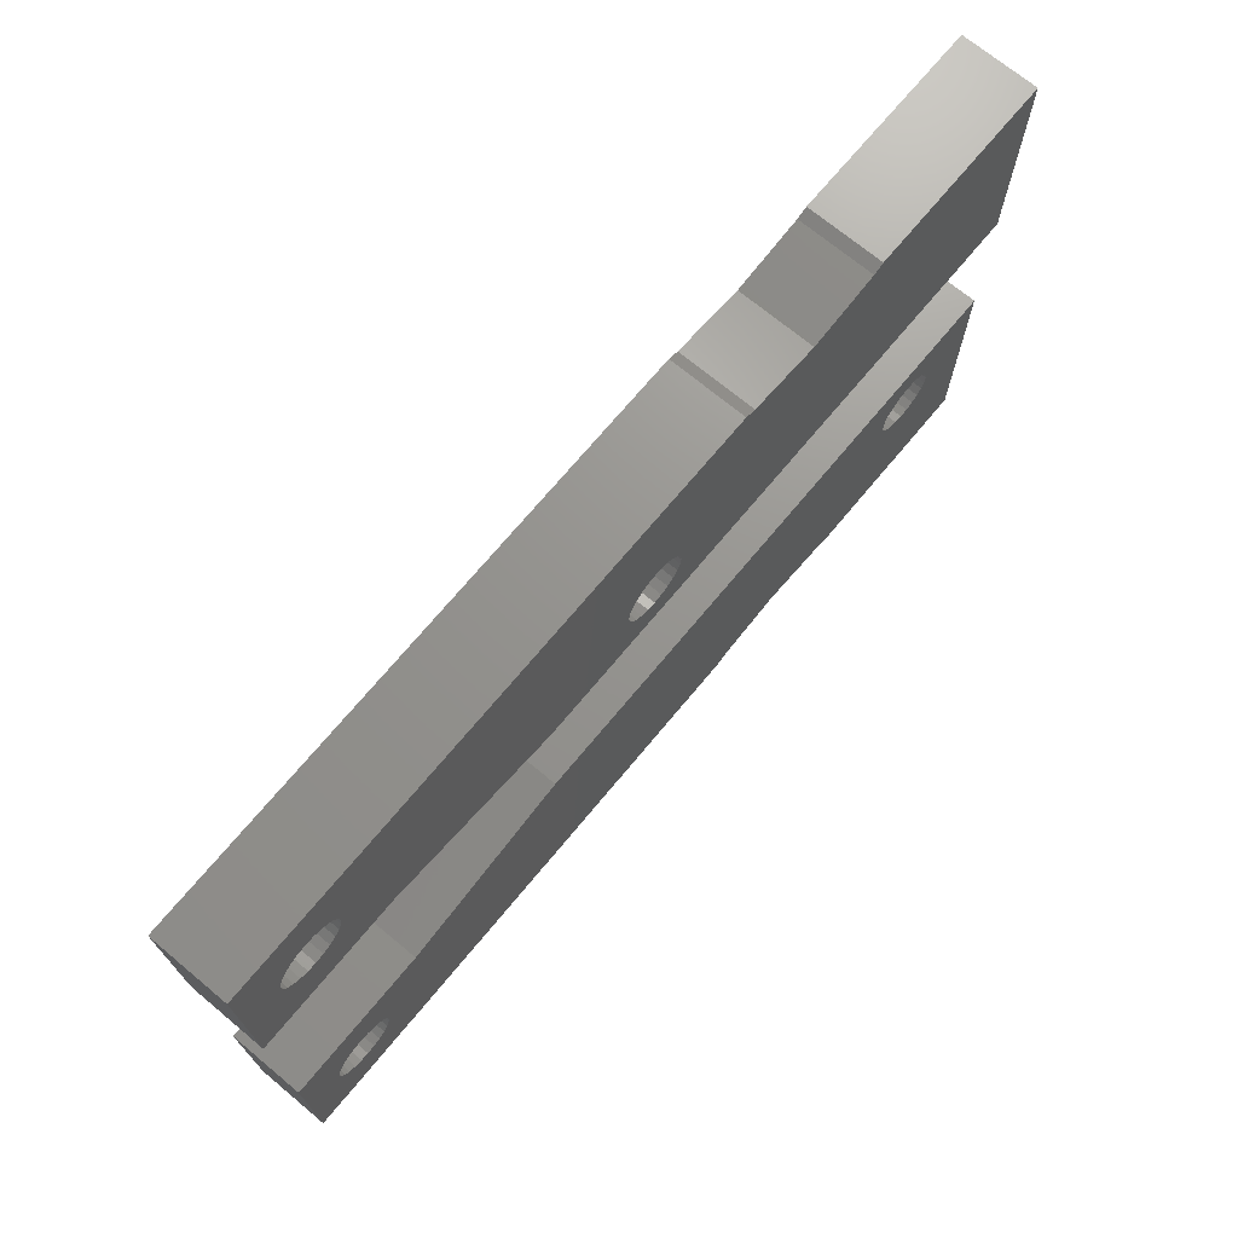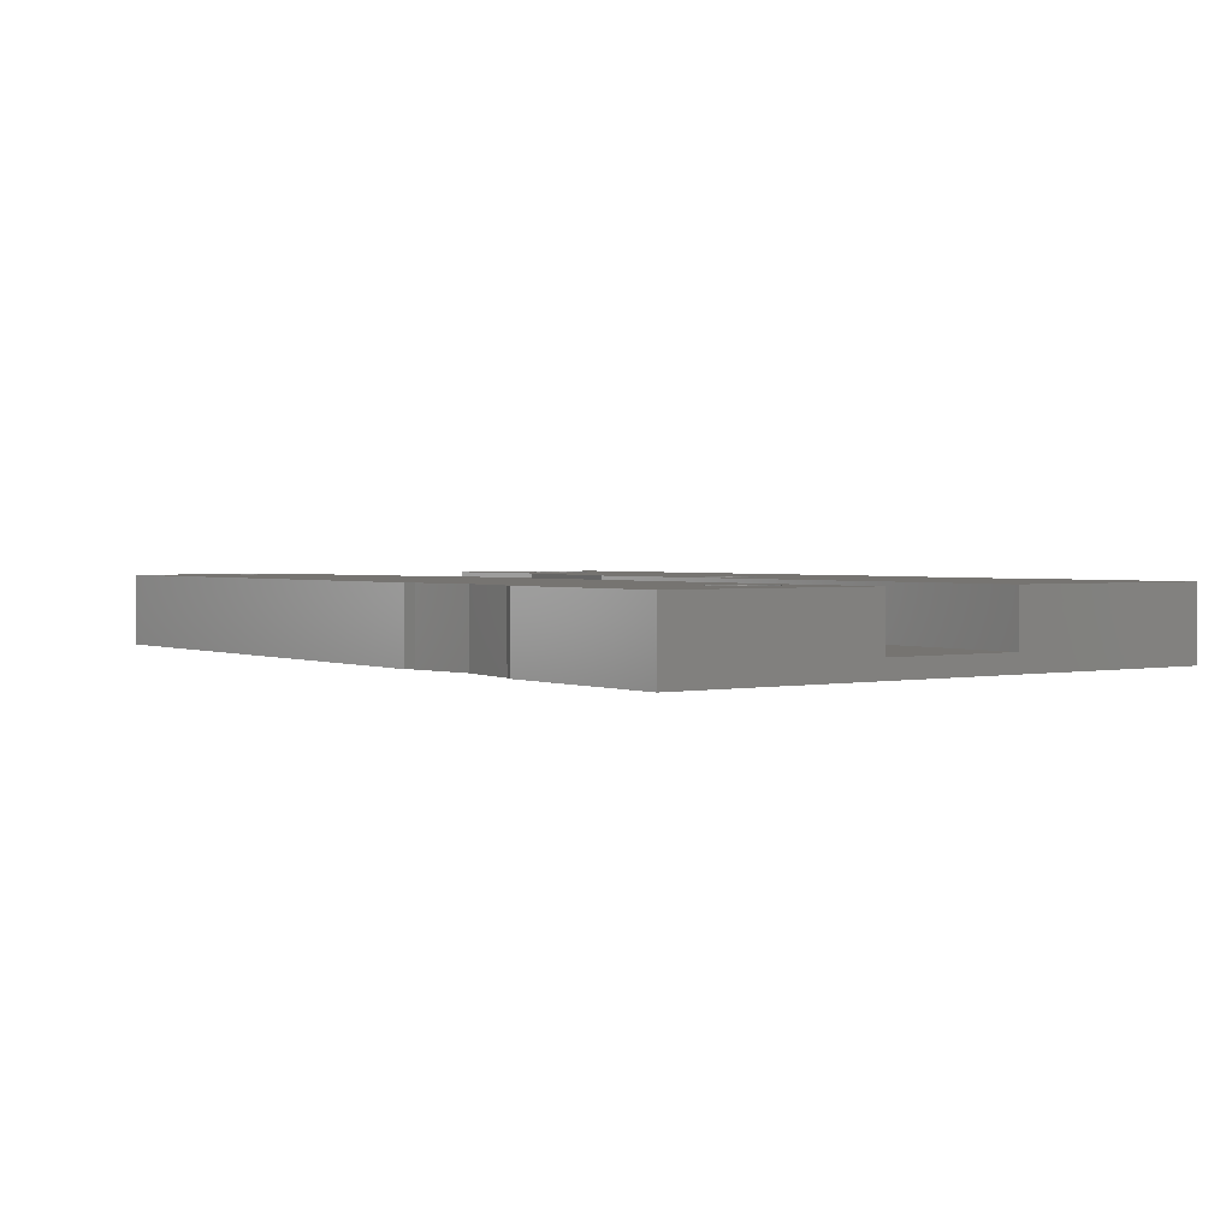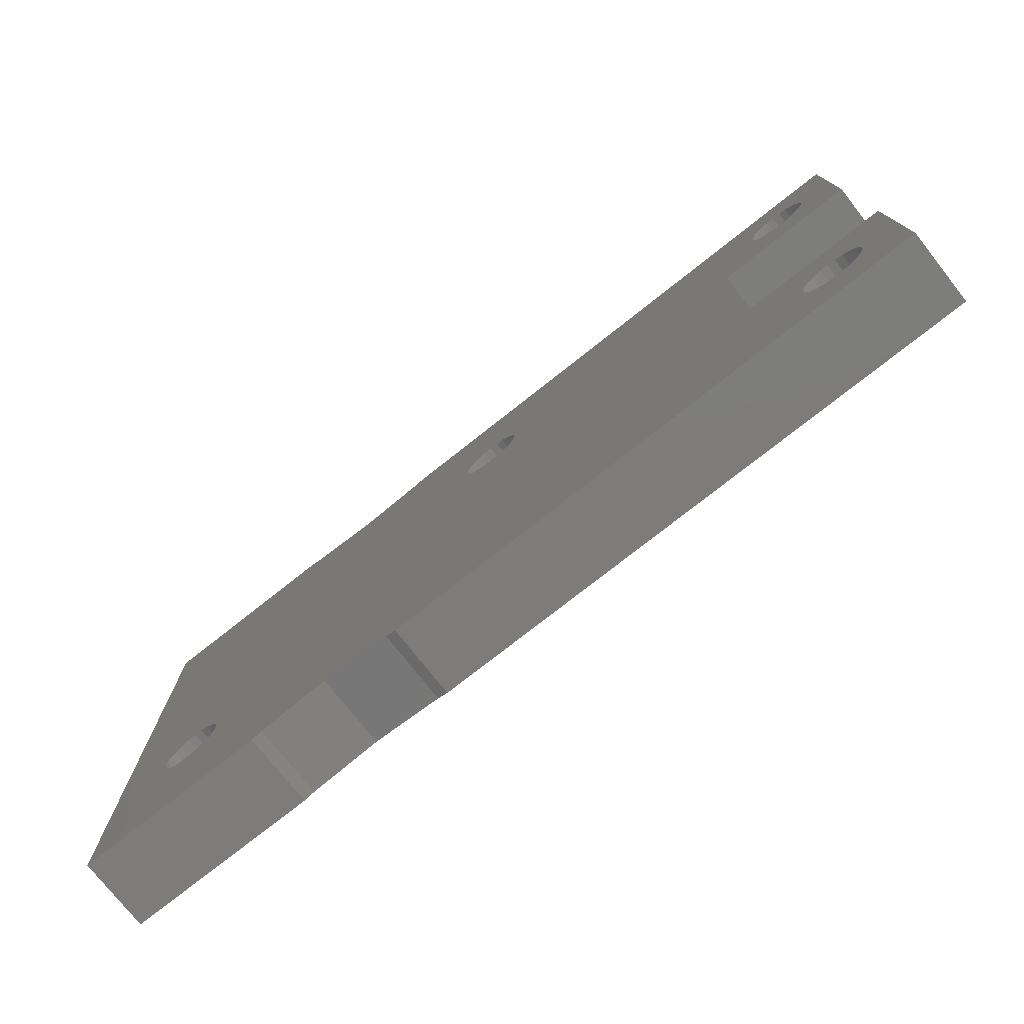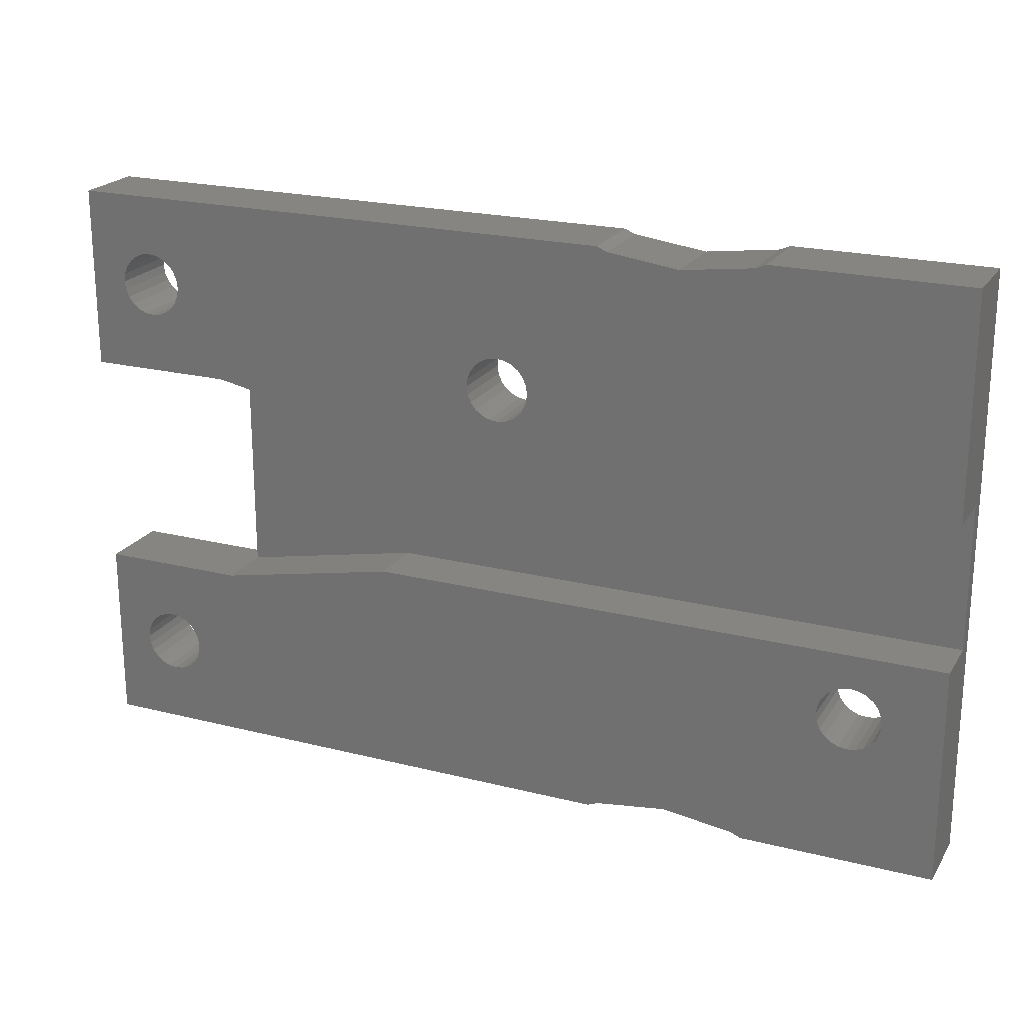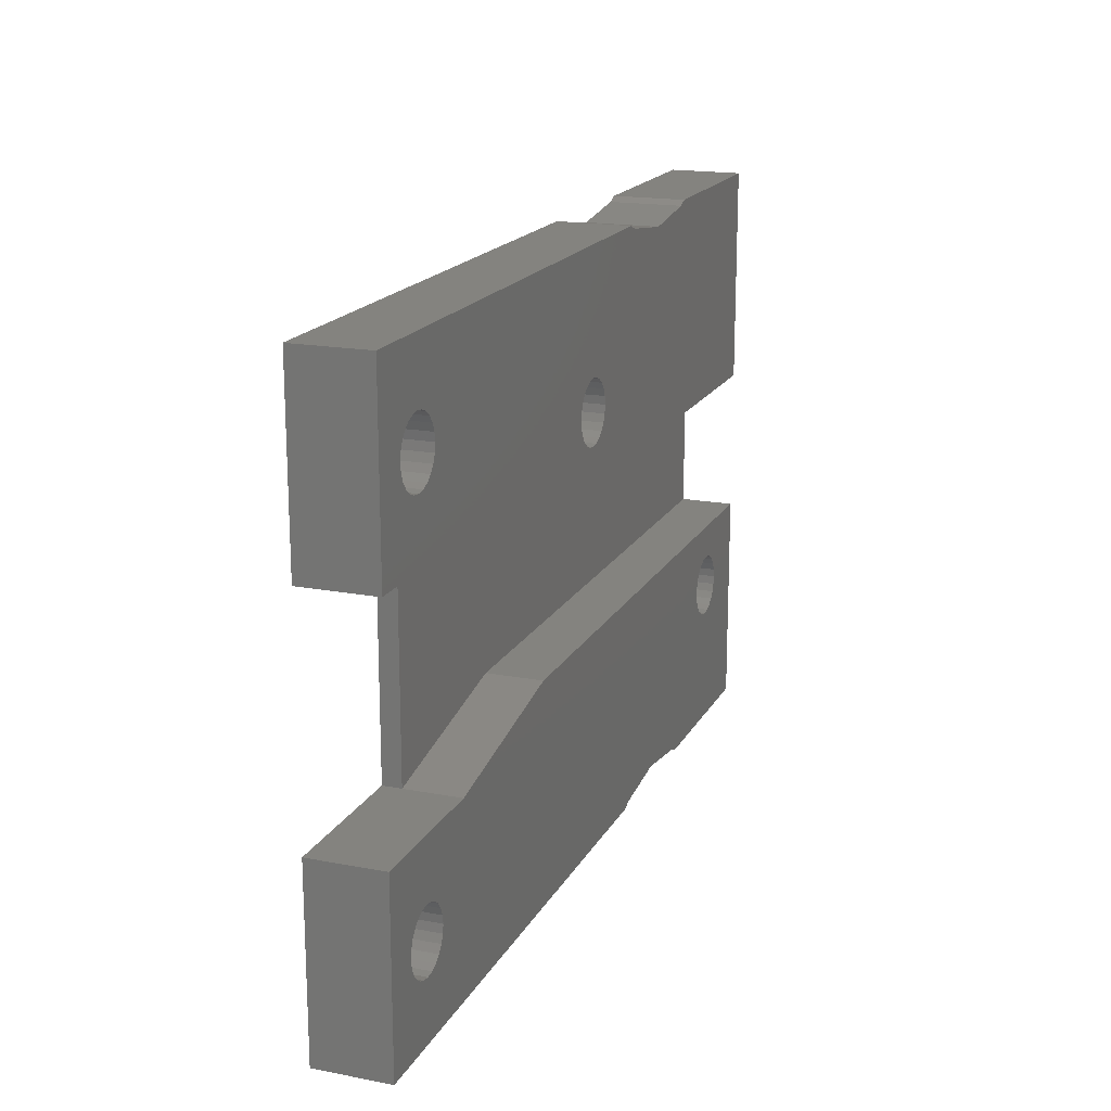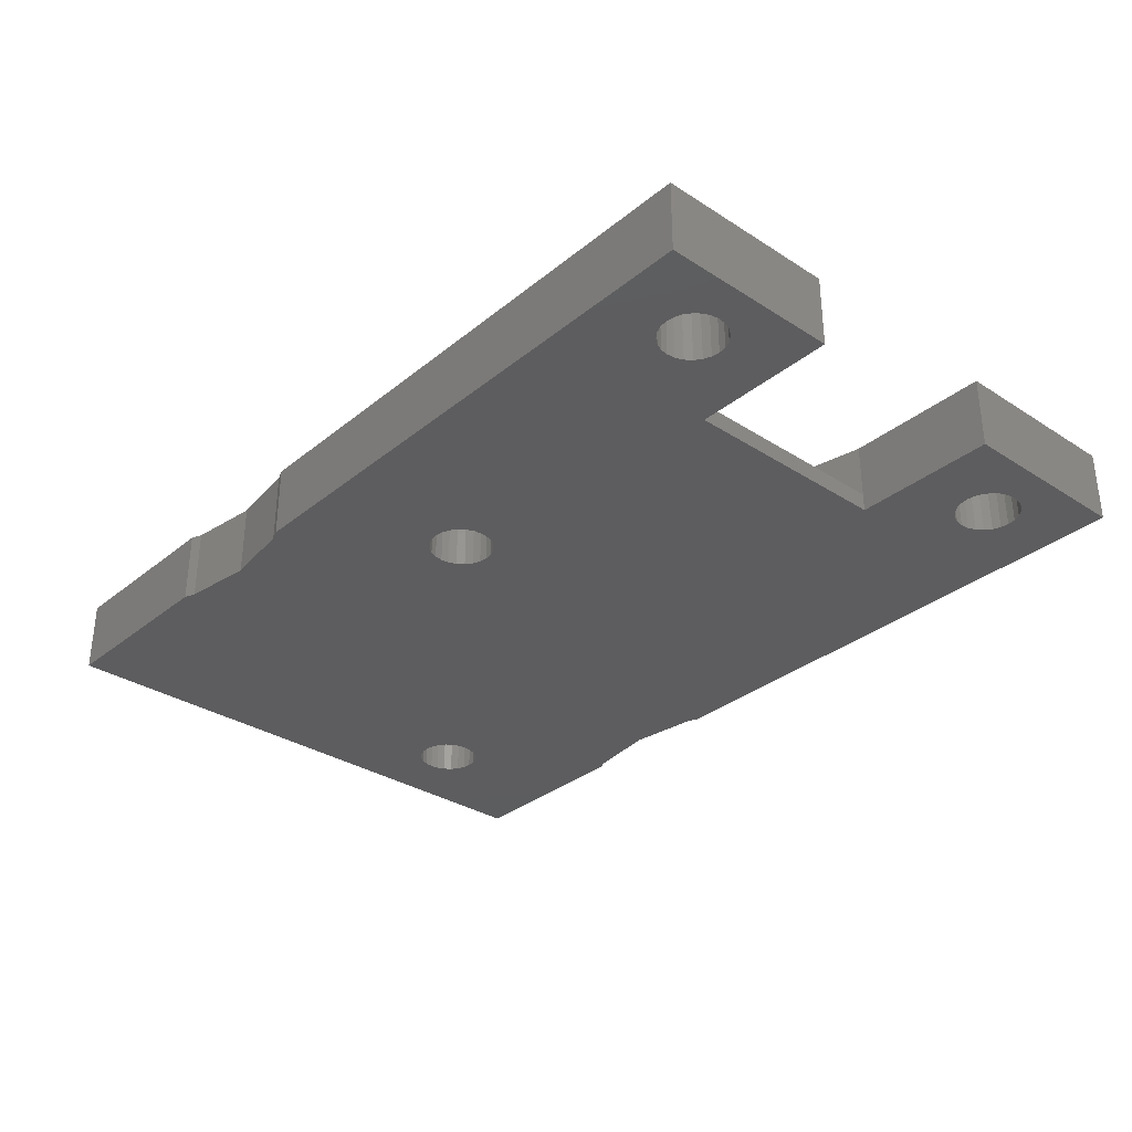
<metadata>
{"format":"stl","ext":"stl","renderer":"f3d","projection":"perspective","resolution":1024,"background":"white","views":[{"elev":71.0,"azim":-50.3,"up":"+Y"},{"elev":1.9,"azim":54.3,"up":"+Z"},{"elev":-76.1,"azim":-141.7,"up":"+Y"},{"elev":21.6,"azim":24.0,"up":"+Y"},{"elev":17.8,"azim":-69.5,"up":"+Y"},{"elev":-32.4,"azim":-131.8,"up":"+Z"}]}
</metadata>
<code>
# stl→obj: 239 verts, 490 faces
v 6.118 15.76 4
v 10 15.25 0
v 6.118 15.76 0
v 10 15.25 4
v 13.88 15.76 4
v 13.88 15.76 0
v 14.46 16 4
v 14.46 16 0
v 25 -16 0
v 14.46 -16 4
v 14.46 -16 0
v 25 -16 4
v 13.88 -15.76 4
v 13.88 -15.76 0
v 10 -15.25 0
v 10 -15.25 4
v 6.118 -15.76 4
v 6.118 -15.76 0
v 5.541 -16 0
v 5.541 -16 4
v -25 -16 0
v -25 -16 4
v -25 -6 4
v -25 -6 0
v -25 16 4
v 5.541 16 0
v -25 16 0
v 5.541 16 4
v -19.56 11.45 4
v -19.73 11.88 0
v -19.56 11.45 0
v -19.73 11.88 4
v -19.5 11 4
v -19.5 11 0
v -19.56 10.55 4
v -19.56 10.55 0
v -19.73 10.12 4
v -19.73 10.12 0
v -20.01 9.763 4
v -20.01 9.763 0
v -20.38 9.484 0
v -20.38 9.484 4
v -20.8 9.31 0
v -20.8 9.31 4
v -21.25 9.25 0
v -21.25 9.25 4
v -21.7 9.31 0
v -21.7 9.31 4
v -22.12 9.484 0
v -22.12 9.484 4
v -22.49 9.763 0
v -22.49 9.763 4
v -22.77 10.12 0
v -22.77 10.12 4
v -22.94 10.55 0
v -22.94 10.55 4
v -23 11 0
v -23 11 4
v -22.94 11.45 0
v -22.94 11.45 4
v -22.77 11.88 0
v -22.77 11.88 4
v -22.49 12.24 0
v -22.49 12.24 4
v -22.12 12.52 4
v -22.12 12.52 0
v -21.7 12.69 4
v -21.7 12.69 0
v -21.25 12.75 4
v -21.25 12.75 0
v -20.8 12.69 4
v -20.8 12.69 0
v -20.38 12.52 4
v -20.38 12.52 0
v -20.01 12.24 4
v -20.01 12.24 0
v -19.73 -11.88 4
v -20.01 -12.24 0
v -20.01 -12.24 4
v -19.73 -11.88 0
v -20.38 -12.52 0
v -20.38 -12.52 4
v -20.8 -12.69 0
v -20.8 -12.69 4
v -21.25 -12.75 0
v -21.25 -12.75 4
v -21.7 -12.69 0
v -21.7 -12.69 4
v -22.12 -12.52 0
v -22.12 -12.52 4
v -22.49 -12.24 0
v -22.49 -12.24 4
v -22.77 -11.88 4
v -22.77 -11.88 0
v -22.94 -11.45 4
v -22.94 -11.45 0
v -23 -11 4
v -23 -11 0
v -22.94 -10.55 4
v -22.94 -10.55 0
v -22.77 -10.12 4
v -22.77 -10.12 0
v -22.49 -9.763 4
v -22.49 -9.763 0
v -22.12 -9.484 4
v -22.12 -9.484 0
v -21.7 -9.31 4
v -21.7 -9.31 0
v -21.25 -9.25 4
v -21.25 -9.25 0
v -20.8 -9.31 4
v -20.8 -9.31 0
v -20.38 -9.484 4
v -20.38 -9.484 0
v -20.01 -9.763 4
v -20.01 -9.763 0
v -19.73 -10.12 0
v -19.73 -10.12 4
v -19.56 -10.55 0
v -19.56 -10.55 4
v -19.5 -11 0
v -19.5 -11 4
v -19.56 -11.45 0
v -19.56 -11.45 4
v 21.52 -6.75 4
v 21.24 -6.388 0
v 21.52 -6.75 0
v 21.24 -6.388 4
v 20.88 -6.109 4
v 20.88 -6.109 0
v 20.45 -5.935 4
v 20.45 -5.935 0
v 20 -5.875 4
v 20 -5.875 0
v 19.55 -5.935 0
v 19.55 -5.935 4
v 19.12 -6.109 0
v 19.12 -6.109 4
v 18.76 -6.388 0
v 18.76 -6.388 4
v 18.48 -6.75 4
v 18.48 -6.75 0
v 18.31 -7.172 4
v 18.31 -7.172 0
v 18.25 -7.625 4
v 18.25 -7.625 0
v 18.31 -8.078 4
v 18.31 -8.078 0
v 18.48 -8.5 4
v 18.48 -8.5 0
v 18.76 -8.862 4
v 18.76 -8.862 0
v 19.12 -9.141 0
v 19.12 -9.141 4
v 19.55 -9.315 0
v 19.55 -9.315 4
v 20 -9.375 0
v 20 -9.375 4
v 20.45 -9.315 4
v 20.45 -9.315 0
v 20.88 -9.141 4
v 20.88 -9.141 0
v 21.24 -8.862 4
v 21.24 -8.862 0
v 21.52 -8.5 0
v 21.52 -8.5 4
v 21.69 -8.078 0
v 21.69 -8.078 4
v 21.75 -7.625 0
v 21.75 -7.625 4
v 21.69 -7.172 0
v 21.69 -7.172 4
v 1.69 8.078 4
v 1.516 8.5 0
v 1.69 8.078 0
v 1.516 8.5 4
v 1.237 8.862 0
v 1.237 8.862 4
v 0.875 9.141 4
v 0.875 9.141 0
v 0.4529 9.315 4
v 0.4529 9.315 0
v 0 9.375 4
v 0 9.375 0
v -0.4529 9.315 0
v -0.4529 9.315 4
v -0.875 9.141 0
v -0.875 9.141 4
v -1.237 8.862 0
v -1.237 8.862 4
v -1.516 8.5 4
v -1.516 8.5 0
v -1.69 8.078 4
v -1.69 8.078 0
v -1.75 7.625 4
v -1.75 7.625 0
v -1.69 7.172 4
v -1.69 7.172 0
v -1.516 6.75 4
v -1.516 6.75 0
v -1.237 6.388 4
v -1.237 6.388 0
v -0.875 6.109 0
v -0.875 6.109 4
v -0.4529 5.935 0
v -0.4529 5.935 4
v 0 5.875 0
v 0 5.875 4
v 0.4529 5.935 4
v 0.4529 5.935 0
v 0.875 6.109 4
v 0.875 6.109 0
v 1.237 6.388 4
v 1.237 6.388 0
v 1.516 6.75 0
v 1.516 6.75 4
v 1.69 7.172 0
v 1.69 7.172 4
v 1.75 7.625 0
v 1.75 7.625 4
v 25 -4 1
v 25 16 0
v 25 4 1
v 25 4 4
v 25 16 4
v 25 -4 4
v -25 6 0
v -25 6 4
v -17 6 1
v -17 -6 0
v -17 -6 1
v -17 6 0
v -17 6 4
v -17 -6 4
v -7 4 4
v -7 -4 4
v 15 -4 4
v -7 4 1
v -7 -4 1
f 1 2 3
f 2 1 4
f 2 5 6
f 5 2 4
f 6 7 8
f 7 6 5
f 9 10 11
f 10 9 12
f 11 13 14
f 13 11 10
f 13 15 14
f 15 13 16
f 15 17 18
f 17 15 16
f 17 19 18
f 19 17 20
f 20 21 19
f 21 20 22
f 23 21 22
f 21 23 24
f 25 26 27
f 26 25 28
f 28 3 26
f 3 28 1
f 29 30 31
f 30 29 32
f 33 31 34
f 31 33 29
f 35 34 36
f 34 35 33
f 37 36 38
f 36 37 35
f 39 38 40
f 38 39 37
f 41 39 40
f 39 41 42
f 43 42 41
f 42 43 44
f 45 44 43
f 44 45 46
f 47 46 45
f 46 47 48
f 49 48 47
f 48 49 50
f 51 50 49
f 50 51 52
f 53 52 51
f 52 53 54
f 55 54 53
f 54 55 56
f 57 56 55
f 56 57 58
f 59 58 57
f 58 59 60
f 61 60 59
f 60 61 62
f 63 62 61
f 62 63 64
f 65 63 66
f 63 65 64
f 67 66 68
f 66 67 65
f 69 68 70
f 68 69 67
f 71 70 72
f 70 71 69
f 73 72 74
f 72 73 71
f 75 74 76
f 74 75 73
f 32 76 30
f 76 32 75
f 77 78 79
f 78 77 80
f 81 79 78
f 79 81 82
f 83 82 81
f 82 83 84
f 85 84 83
f 84 85 86
f 87 86 85
f 86 87 88
f 89 88 87
f 88 89 90
f 91 90 89
f 90 91 92
f 91 93 92
f 93 91 94
f 94 95 93
f 95 94 96
f 96 97 95
f 97 96 98
f 98 99 97
f 99 98 100
f 100 101 99
f 101 100 102
f 102 103 101
f 103 102 104
f 105 104 106
f 104 105 103
f 107 106 108
f 106 107 105
f 109 108 110
f 108 109 107
f 111 110 112
f 110 111 109
f 113 112 114
f 112 113 111
f 115 114 116
f 114 115 113
f 115 117 118
f 117 115 116
f 118 119 120
f 119 118 117
f 120 121 122
f 121 120 119
f 122 123 124
f 123 122 121
f 124 80 77
f 80 124 123
f 125 126 127
f 126 125 128
f 126 129 130
f 129 126 128
f 130 131 132
f 131 130 129
f 132 133 134
f 133 132 131
f 133 135 134
f 135 133 136
f 136 137 135
f 137 136 138
f 138 139 137
f 139 138 140
f 139 141 142
f 141 139 140
f 142 143 144
f 143 142 141
f 144 145 146
f 145 144 143
f 146 147 148
f 147 146 145
f 148 149 150
f 149 148 147
f 150 151 152
f 151 150 149
f 151 153 152
f 153 151 154
f 154 155 153
f 155 154 156
f 156 157 155
f 157 156 158
f 157 159 160
f 159 157 158
f 160 161 162
f 161 160 159
f 162 163 164
f 163 162 161
f 163 165 164
f 165 163 166
f 166 167 165
f 167 166 168
f 168 169 167
f 169 168 170
f 170 171 169
f 171 170 172
f 172 127 171
f 127 172 125
f 173 174 175
f 174 173 176
f 176 177 174
f 177 176 178
f 177 179 180
f 179 177 178
f 180 181 182
f 181 180 179
f 182 183 184
f 183 182 181
f 183 185 184
f 185 183 186
f 186 187 185
f 187 186 188
f 188 189 187
f 189 188 190
f 189 191 192
f 191 189 190
f 192 193 194
f 193 192 191
f 194 195 196
f 195 194 193
f 196 197 198
f 197 196 195
f 198 199 200
f 199 198 197
f 200 201 202
f 201 200 199
f 201 203 202
f 203 201 204
f 204 205 203
f 205 204 206
f 206 207 205
f 207 206 208
f 207 209 210
f 209 207 208
f 210 211 212
f 211 210 209
f 212 213 214
f 213 212 211
f 213 215 214
f 215 213 216
f 216 217 215
f 217 216 218
f 218 219 217
f 219 218 220
f 220 175 219
f 175 220 173
f 9 221 12
f 221 9 222
f 221 222 223
f 223 222 224
f 224 222 225
f 226 12 221
f 7 222 8
f 222 7 225
f 25 227 228
f 227 25 27
f 229 230 231
f 230 229 232
f 232 228 227
f 228 232 229
f 228 229 233
f 23 230 24
f 230 23 231
f 231 23 234
f 228 56 25
f 56 228 54
f 54 228 52
f 52 228 50
f 50 228 233
f 25 56 58
f 50 233 48
f 48 233 46
f 46 233 44
f 44 233 42
f 42 233 39
f 39 233 37
f 37 233 35
f 35 233 33
f 235 197 195
f 197 235 199
f 199 235 201
f 201 235 204
f 204 235 206
f 206 235 208
f 208 235 224
f 208 224 209
f 209 224 211
f 211 224 213
f 213 224 216
f 216 224 218
f 218 224 220
f 220 224 28
f 28 224 1
f 1 224 4
f 4 224 5
f 5 224 7
f 7 224 225
f 25 69 28
f 69 25 67
f 67 25 65
f 65 25 64
f 64 25 62
f 62 25 60
f 60 25 58
f 28 69 71
f 28 71 73
f 28 73 75
f 28 75 32
f 28 32 29
f 28 29 33
f 28 33 233
f 28 233 235
f 28 235 190
f 190 235 191
f 191 235 193
f 193 235 195
f 28 190 188
f 28 188 186
f 28 186 183
f 28 183 181
f 28 181 179
f 28 179 178
f 28 178 176
f 28 176 173
f 28 173 220
f 24 100 21
f 100 24 102
f 102 24 104
f 104 24 106
f 106 24 230
f 21 100 98
f 106 230 108
f 108 230 110
f 110 230 112
f 112 230 114
f 114 230 116
f 116 230 117
f 117 230 119
f 119 230 121
f 21 85 19
f 85 21 87
f 87 21 89
f 89 21 91
f 91 21 94
f 94 21 96
f 96 21 98
f 19 85 83
f 19 83 81
f 19 81 78
f 19 78 80
f 19 80 123
f 19 123 121
f 19 121 230
f 19 230 198
f 198 230 196
f 19 198 200
f 19 200 202
f 19 202 203
f 19 203 205
f 19 205 207
f 19 207 210
f 19 210 212
f 19 212 214
f 19 214 215
f 19 215 217
f 19 217 219
f 227 49 232
f 49 227 51
f 51 227 53
f 53 227 55
f 55 227 27
f 55 27 57
f 232 49 47
f 232 47 45
f 232 45 43
f 232 43 41
f 232 41 40
f 232 40 38
f 232 38 36
f 232 36 34
f 27 59 57
f 59 27 61
f 61 27 63
f 63 27 66
f 66 27 68
f 68 27 70
f 70 27 26
f 70 26 72
f 72 26 74
f 74 26 76
f 76 26 30
f 30 26 31
f 31 26 34
f 34 26 232
f 232 26 230
f 230 26 189
f 230 189 192
f 230 192 194
f 230 194 196
f 189 26 187
f 187 26 185
f 185 26 184
f 184 26 182
f 182 26 180
f 180 26 177
f 177 26 174
f 174 26 175
f 175 26 219
f 219 26 19
f 19 26 18
f 18 26 3
f 18 3 15
f 15 3 2
f 15 2 14
f 14 2 6
f 14 6 11
f 11 6 8
f 11 8 222
f 11 222 144
f 11 144 146
f 144 222 142
f 142 222 139
f 139 222 137
f 137 222 135
f 135 222 134
f 134 222 132
f 132 222 130
f 130 222 126
f 126 222 127
f 127 222 171
f 171 222 169
f 11 152 9
f 152 11 150
f 150 11 148
f 148 11 146
f 9 152 153
f 9 153 155
f 9 155 157
f 9 157 160
f 9 160 162
f 9 162 164
f 9 164 165
f 9 165 167
f 9 167 169
f 9 169 222
f 22 95 97
f 95 22 93
f 93 22 92
f 92 22 90
f 90 22 88
f 88 22 86
f 86 22 20
f 86 20 84
f 84 20 82
f 82 20 79
f 79 20 77
f 77 20 124
f 124 20 122
f 122 20 234
f 234 20 236
f 236 20 237
f 237 20 17
f 237 17 16
f 237 16 13
f 237 13 10
f 237 10 151
f 151 10 12
f 237 151 149
f 237 149 147
f 237 147 145
f 151 12 154
f 154 12 156
f 156 12 158
f 158 12 159
f 159 12 161
f 161 12 163
f 163 12 166
f 166 12 168
f 168 12 170
f 237 136 226
f 136 237 138
f 138 237 140
f 140 237 141
f 141 237 143
f 143 237 145
f 226 136 133
f 226 133 131
f 226 131 129
f 226 129 128
f 226 128 125
f 226 125 172
f 226 172 170
f 226 170 12
f 23 105 234
f 105 23 103
f 103 23 101
f 101 23 99
f 99 23 22
f 99 22 97
f 234 105 107
f 234 107 109
f 234 109 111
f 234 111 113
f 234 113 115
f 234 115 118
f 234 118 120
f 234 120 122
f 223 235 238
f 235 223 224
f 236 221 239
f 221 236 226
f 226 236 237
f 231 238 229
f 238 231 239
f 238 239 223
f 223 239 221
f 238 233 229
f 233 238 235
f 234 239 231
f 239 234 236

</code>
